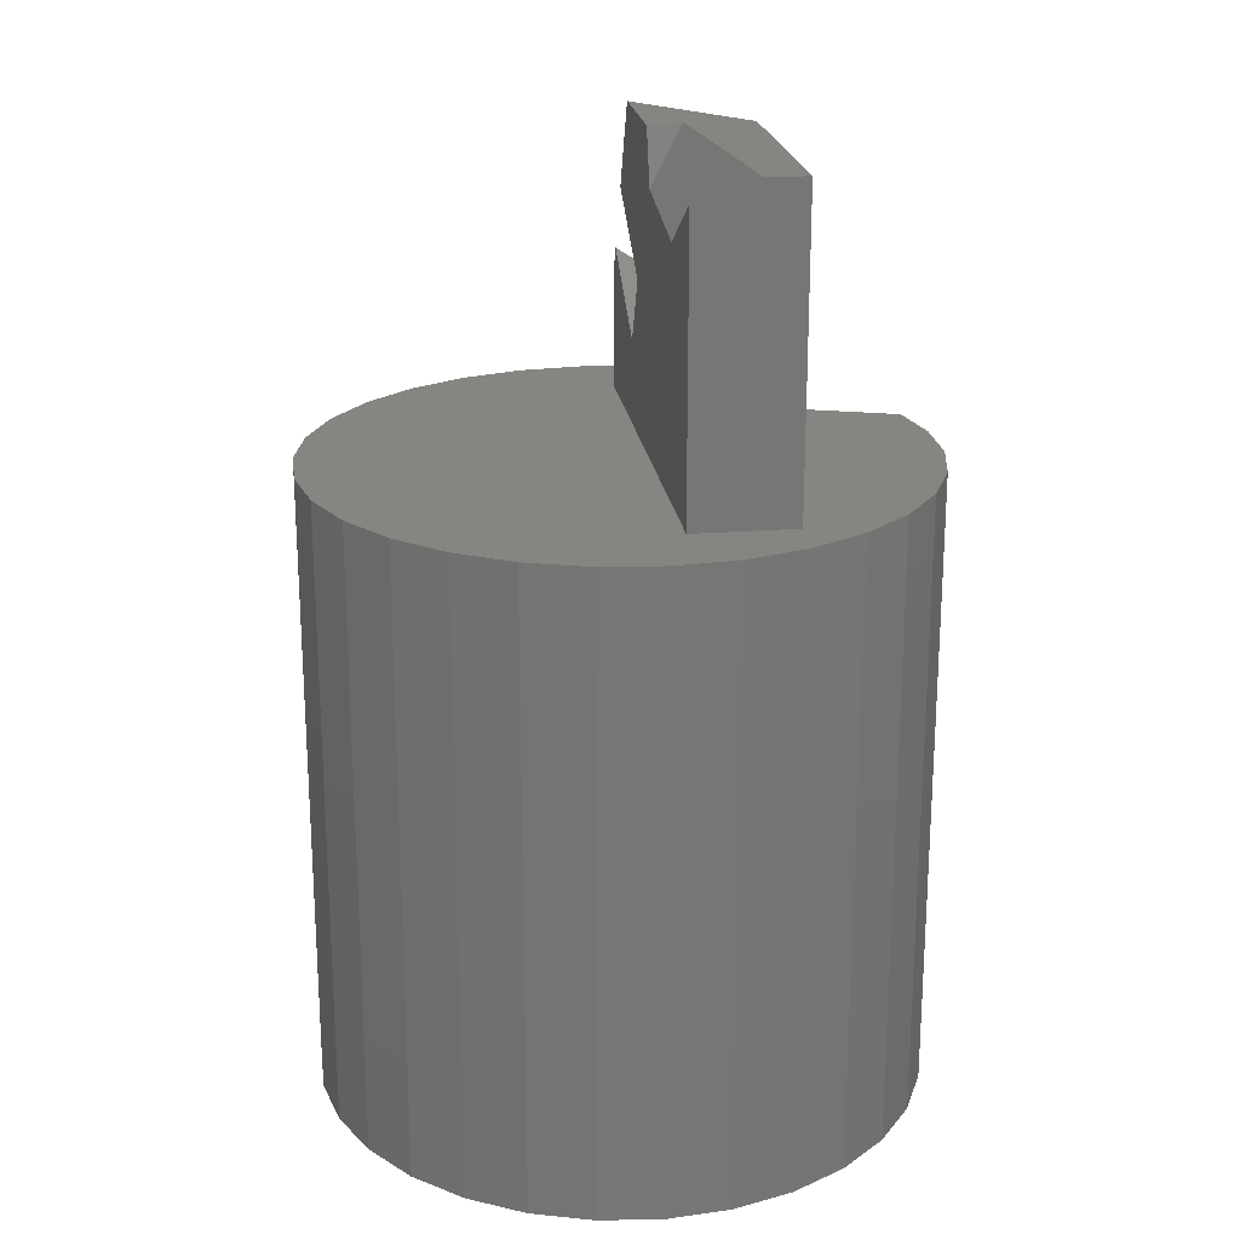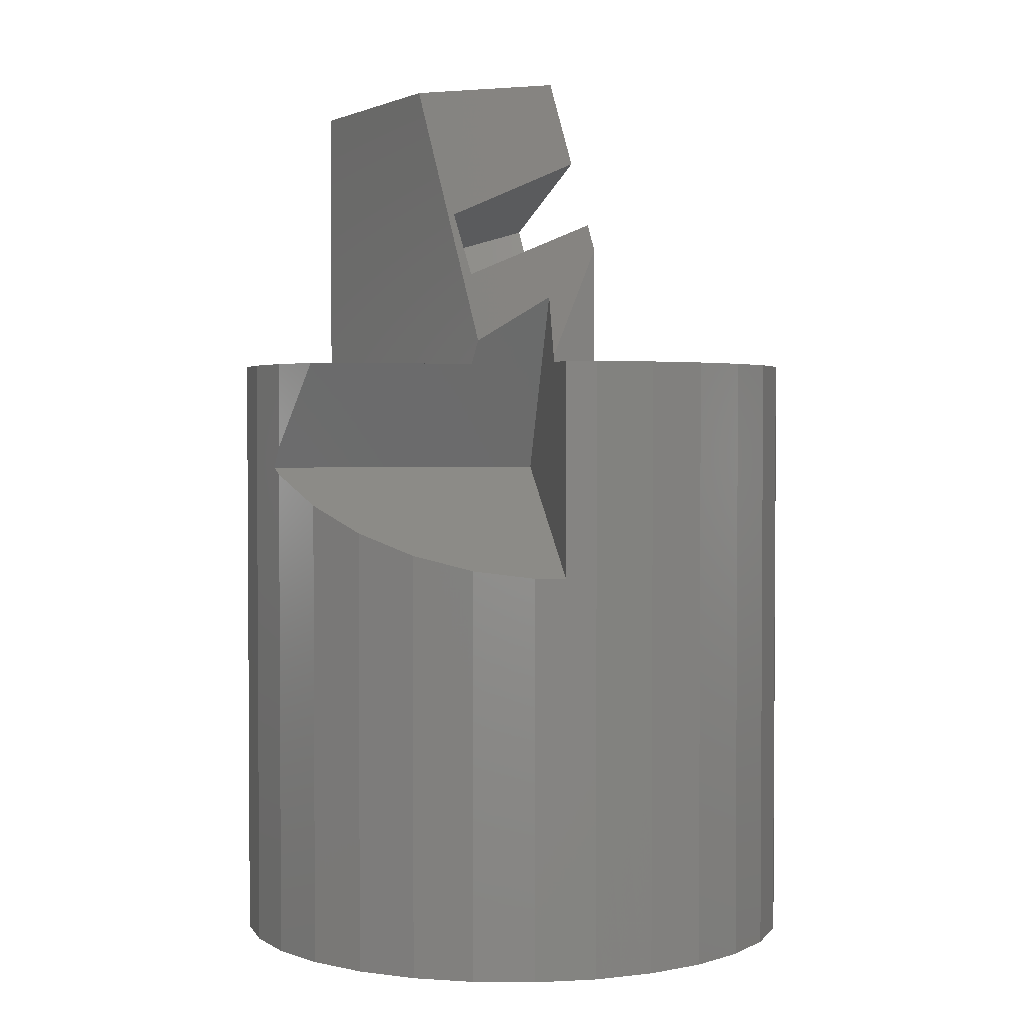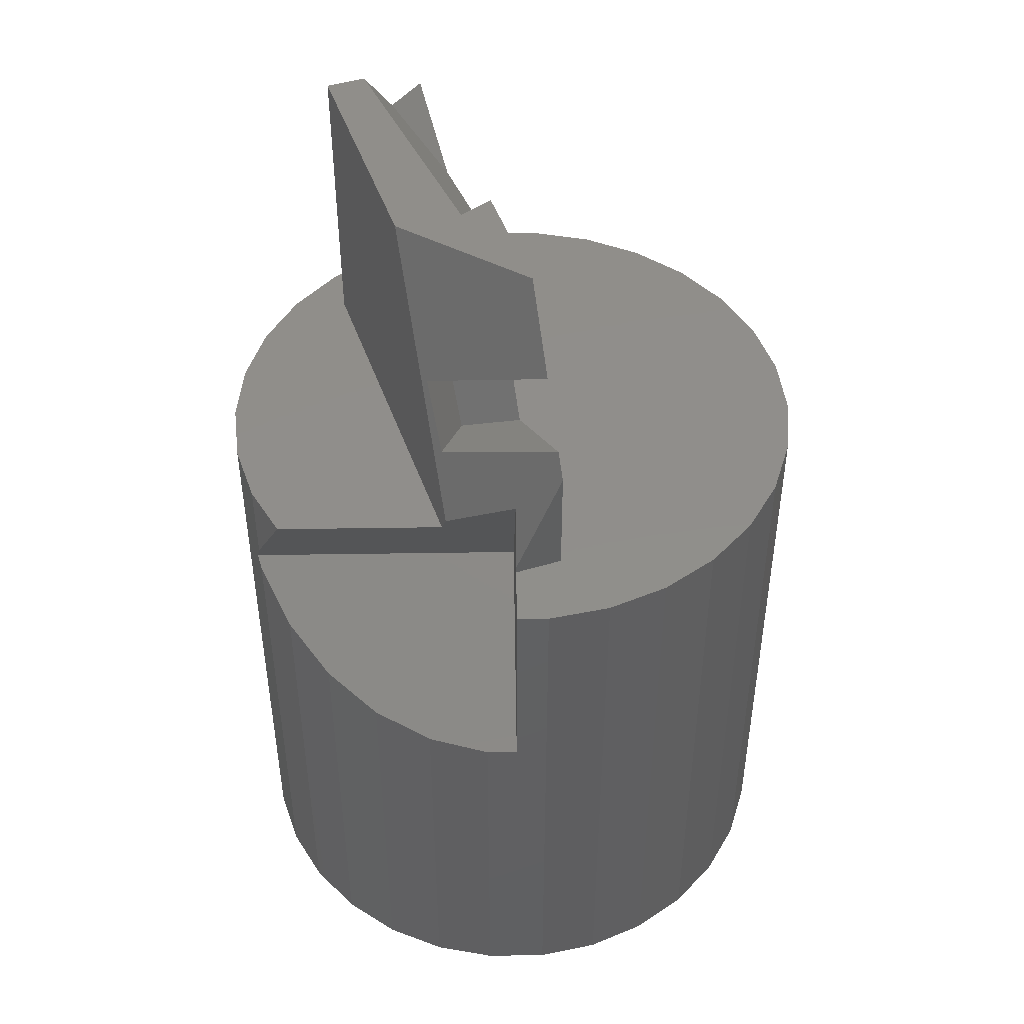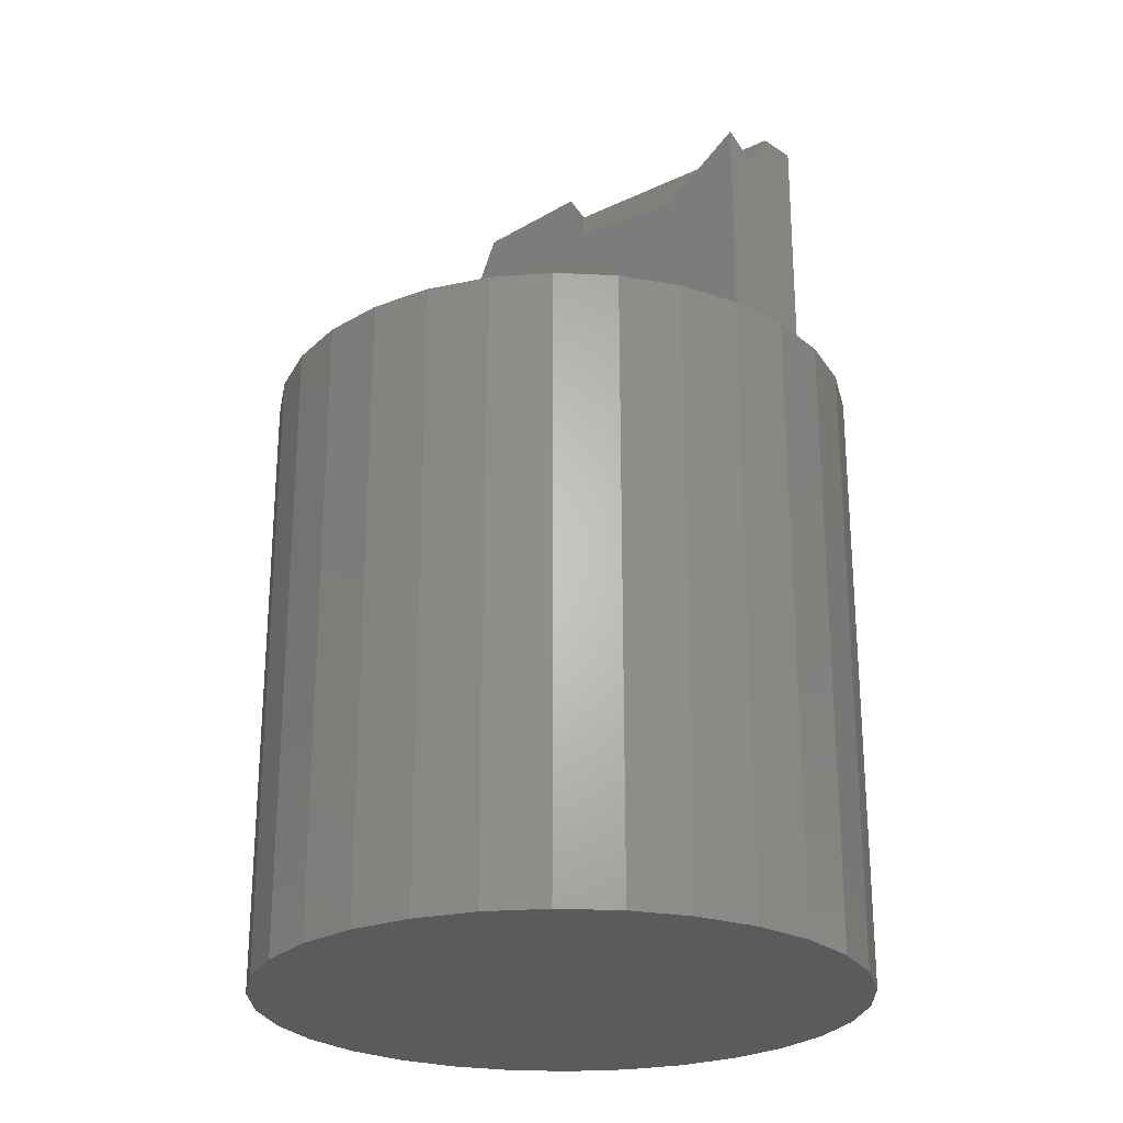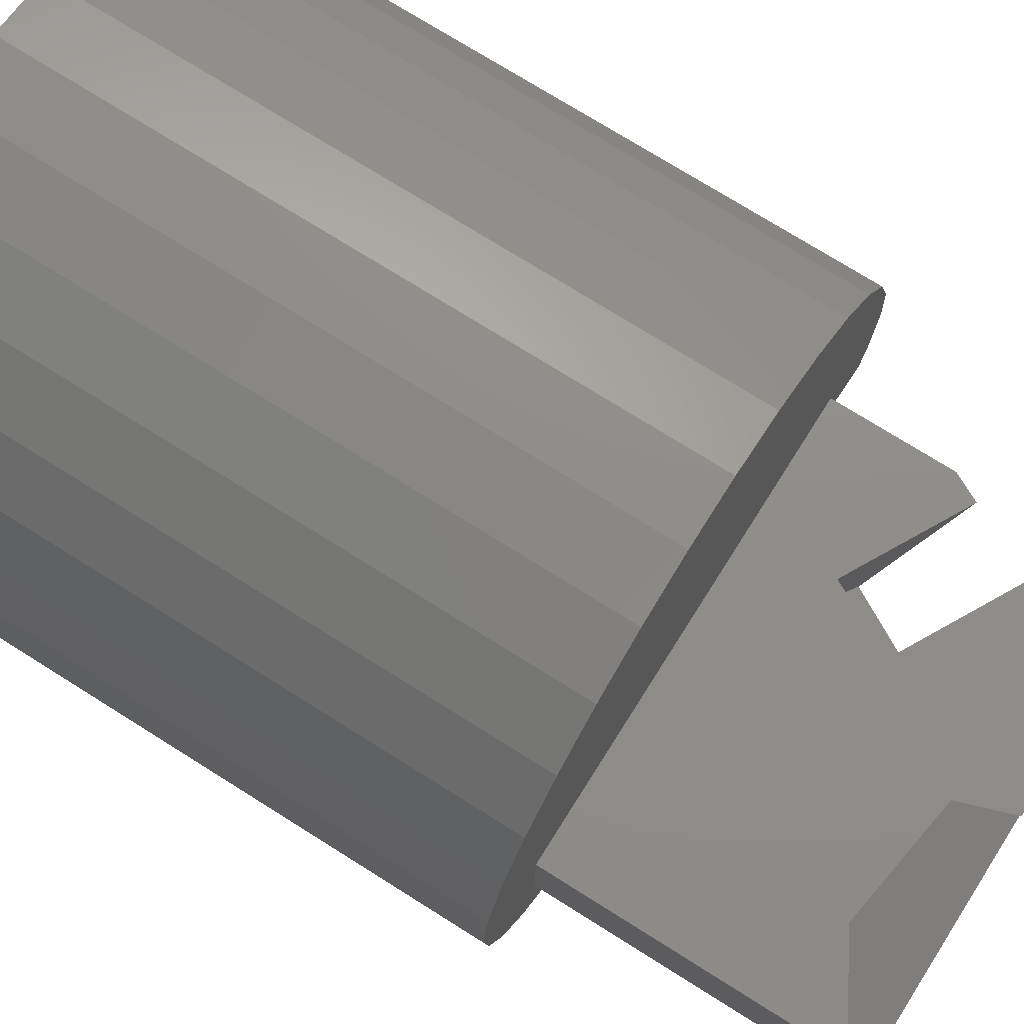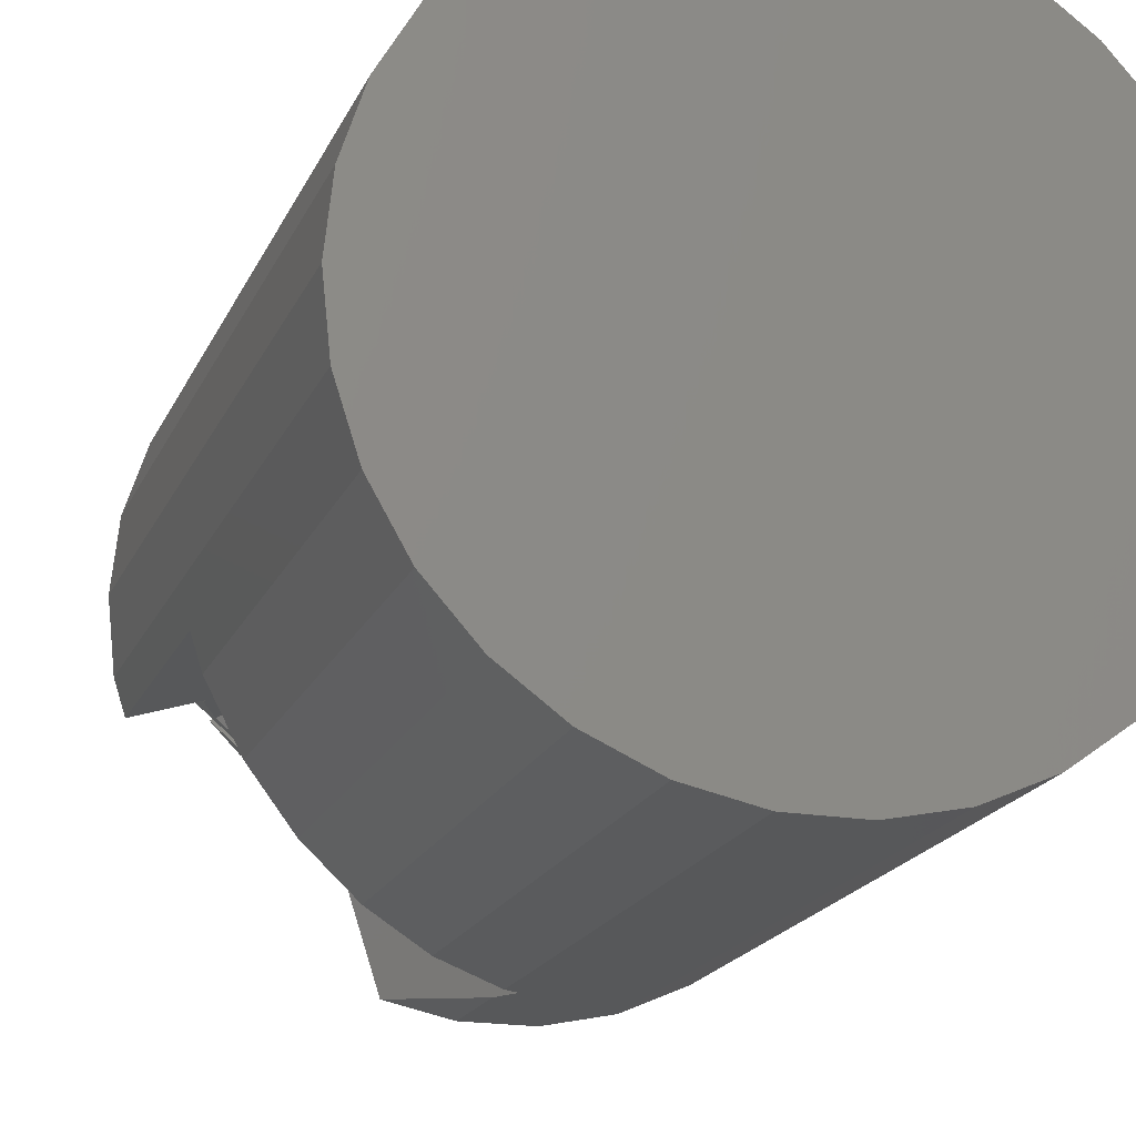
<metadata>
{"format":"stl","ext":"stl","renderer":"f3d","projection":"perspective","resolution":1024,"background":"white","views":[{"elev":21.4,"azim":-97.9,"up":"+Z"},{"elev":2.3,"azim":61.5,"up":"+Z"},{"elev":46.9,"azim":71.0,"up":"+Z"},{"elev":-25.2,"azim":-136.5,"up":"+Z"},{"elev":73.8,"azim":-57.8,"up":"+Y"},{"elev":-18.9,"azim":161.7,"up":"+Y"}]}
</metadata>
<code>
# stl→obj: 106 verts, 208 faces
v -9.893 1.017 -10
v -9.781 2.079 -10
v -9.781 2.079 -30.9
v -10 -1.273e-15 -30.9
v -10 -8.183e-16 -10
v 10 3.835e-16 -10
v 9.781 2.079 -30.9
v 9.781 2.079 -10
v 10 -7.084e-17 -30.9
v 1.045 -9.945 -30.9
v 3.09 -9.511 -14.94
v 1.045 -9.945 -13.9
v 3.09 -9.511 -30.9
v 1.045 -9.945 -12.95
v 2.968 -9.537 -10
v 1.045 -9.945 -10
v 1.045 9.945 -30.9
v -1.045 9.945 -10
v 1.045 9.945 -10
v -1.045 9.945 -30.9
v 8.09 -5.878 -30.9
v 9.135 -4.067 -17.29
v 8.09 -5.878 -17.04
v 9.135 -4.067 -30.9
v 8.09 5.878 -10
v 6.691 7.431 -30.9
v 6.691 7.431 -10
v 8.09 5.878 -30.9
v 9.135 4.067 -10
v 9.135 4.067 -30.9
v 9.457 -3.078 -17.29
v 9.781 -2.079 -10
v 9.457 -3.078 -10
v 9.781 -2.079 -30.9
v -1.045 -9.945 -10
v 0.6123 -9.945 -13.66
v -1.045 -9.945 -30.9
v -9.135 4.067 -10
v -9.135 4.067 -30.9
v -3.09 9.511 -10
v -3.09 9.511 -30.9
v 3.09 9.511 -30.9
v 4.024 9.095 -10
v 5 8.66 -30.9
v 3.09 9.511 -10
v 5 -8.66 -30.9
v 6.691 -7.431 -16.55
v 5 -8.66 -15.84
v 6.691 -7.431 -30.9
v 4.223 -9.006 -15.47
v -6.691 -7.431 -30.9
v -8.09 -5.878 -10
v -8.09 -5.878 -30.9
v -6.691 -7.431 -10
v -8.09 5.878 -30.9
v -6.691 7.431 -10
v -6.691 7.431 -30.9
v -8.09 5.878 -10
v -5.827 8.059 -10
v -5 8.66 -30.9
v -5 8.66 -10
v -4.066 9.076 -10
v 5 8.66 -10
v 5.864 8.032 -10
v -3.09 -9.511 -30.9
v -3.09 -9.511 -10
v -5 -8.66 -30.9
v -9.135 -4.067 -30.9
v -9.781 -2.079 -30.9
v -5.827 -8.059 -10
v -5 -8.66 -10
v -9.781 -2.079 -10
v -9.135 -4.067 -10
v -4.066 -9.076 -10
v -9.893 -1.017 -10
v 7.5 -0.8333 -10
v -7.5 -0.8333 -10
v 8.752 -2.849 -10
v 7.5 -2.441 -10
v 4.715 -4.167 -10
v -7.5 -4.167 -10
v 7.5 -2.441 -9.785
v 7.5 -0.8333 -6.095
v -7.5 -4.167 -2.344e-07
v 1.679 -4.167 -2.249
v 0.54 -4.167 -1.864e-07
v 5.2 -4.167 -9.202
v 3.236 -0.8333 -7.283
v 7.05 -0.8333 -5.207
v 4.413 -0.8333 -9.706e-08
v -0.3141 -0.8333 -1.762
v 0.2926 -0.8333 -1.216e-07
v 2.079 -0.8333 -5.065
v 5.92 -0.8333 -2.975
v -4.483 -0.8333 -2.385
v -7.5 -0.8333 -0.6572
v 0.6949 -1.979 -1.42e-07
v 1.942 -2.96 -1.541e-07
v -7.5 -2.85 -2.082e-07
v -7.5 -1.893 -1.346
v 3.059 -4.019 -4.635
v 4.253 -3.947 -6.83
v 6.742 -2.194 -7.72
v 1.116 -2.7 -5.649
v 2.311 -2.629 -7.844
v 3.481 -1.133 -13.66
f 1 2 3
f 4 1 3
f 1 4 5
f 6 7 8
f 7 6 9
f 10 11 12
f 11 10 13
f 14 15 16
f 17 18 19
f 18 17 20
f 21 22 23
f 22 21 24
f 25 26 27
f 26 25 28
f 29 28 25
f 28 29 30
f 31 32 33
f 32 31 34
f 24 31 22
f 31 24 34
f 35 14 16
f 35 36 14
f 37 36 35
f 37 12 36
f 12 37 10
f 3 38 39
f 38 3 2
f 20 40 18
f 40 20 41
f 8 30 29
f 30 8 7
f 42 43 44
f 43 42 45
f 46 47 48
f 47 46 49
f 49 23 47
f 23 49 21
f 13 50 11
f 50 13 48
f 48 13 46
f 32 9 6
f 9 32 34
f 51 52 53
f 52 51 54
f 55 56 57
f 56 55 58
f 56 59 57
f 60 59 61
f 59 60 57
f 62 40 41
f 43 63 44
f 42 19 45
f 19 42 17
f 63 64 44
f 65 35 66
f 35 65 37
f 34 7 9
f 24 7 34
f 24 30 7
f 21 30 24
f 21 28 30
f 49 28 21
f 49 26 28
f 46 26 49
f 46 44 26
f 13 44 46
f 13 42 44
f 10 42 13
f 10 17 42
f 37 17 10
f 37 20 17
f 65 20 37
f 65 41 20
f 67 41 65
f 67 60 41
f 51 60 67
f 51 57 60
f 53 57 51
f 53 55 57
f 68 55 53
f 68 39 55
f 69 39 68
f 69 3 39
f 3 69 4
f 67 70 51
f 70 67 71
f 68 72 69
f 72 68 73
f 67 74 71
f 74 67 65
f 65 66 74
f 39 58 55
f 58 39 38
f 60 62 41
f 62 60 61
f 26 64 27
f 64 26 44
f 53 73 68
f 73 53 52
f 51 70 54
f 72 75 69
f 4 75 5
f 75 4 69
f 27 76 25
f 64 76 27
f 43 64 63
f 64 43 76
f 45 76 43
f 19 76 45
f 18 76 19
f 77 18 40
f 77 40 62
f 59 62 61
f 62 59 77
f 77 59 56
f 18 77 76
f 38 77 58
f 58 77 56
f 76 6 8
f 6 76 32
f 76 8 29
f 78 32 76
f 76 29 25
f 32 78 33
f 78 76 79
f 80 16 15
f 80 35 16
f 80 66 35
f 80 74 66
f 81 74 80
f 74 81 71
f 71 81 70
f 70 81 54
f 81 52 54
f 2 77 38
f 1 77 2
f 72 77 75
f 5 77 1
f 77 72 81
f 81 73 52
f 81 72 73
f 77 5 75
f 82 76 83
f 76 82 79
f 84 85 86
f 81 85 84
f 80 85 81
f 85 80 87
f 83 88 89
f 88 83 76
f 90 91 92
f 90 93 91
f 93 90 94
f 91 93 95
f 77 93 88
f 93 77 95
f 77 88 76
f 95 77 96
f 90 97 98
f 97 90 92
f 97 86 98
f 99 86 97
f 86 99 84
f 77 100 96
f 81 100 77
f 84 100 81
f 100 84 99
f 86 85 98
f 85 90 98
f 85 94 90
f 85 101 94
f 87 101 85
f 102 87 103
f 101 87 102
f 103 89 102
f 89 103 83
f 83 103 82
f 104 88 93
f 88 104 105
f 101 93 94
f 93 101 104
f 88 102 89
f 102 88 105
f 105 101 102
f 101 105 104
f 103 79 82
f 79 106 78
f 106 79 103
f 80 103 87
f 103 80 106
f 14 80 15
f 36 80 14
f 80 36 106
f 106 11 50
f 106 12 11
f 12 106 36
f 106 22 31
f 22 106 23
f 23 106 47
f 47 106 48
f 48 106 50
f 31 78 106
f 78 31 33
f 91 97 92
f 96 100 95
f 95 99 97
f 95 97 91
f 99 95 100

</code>
